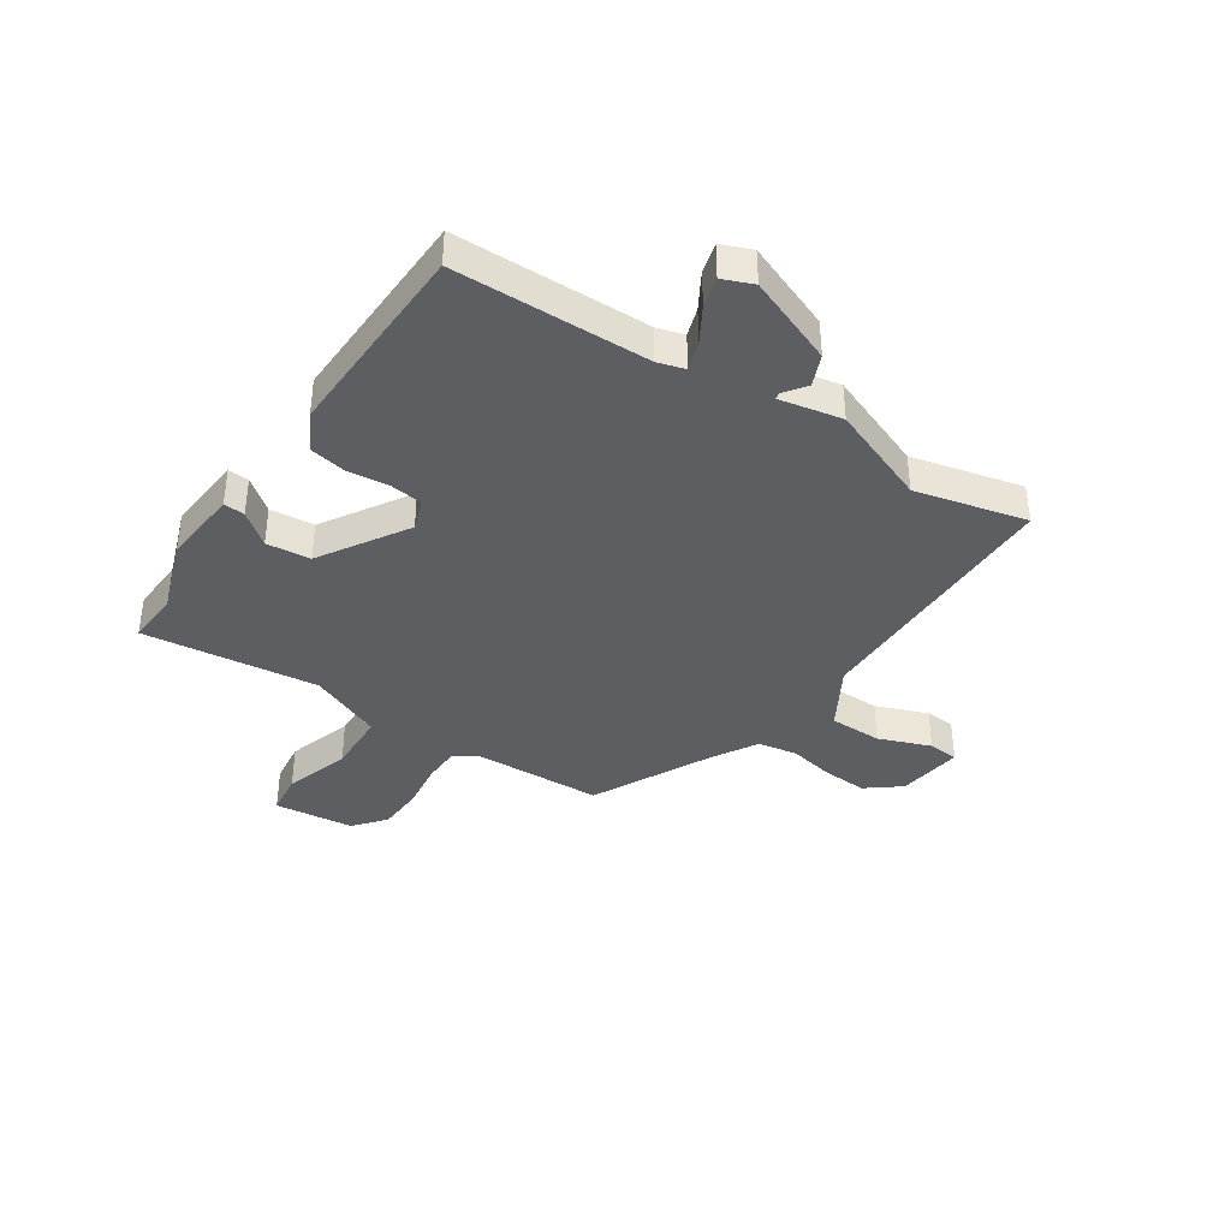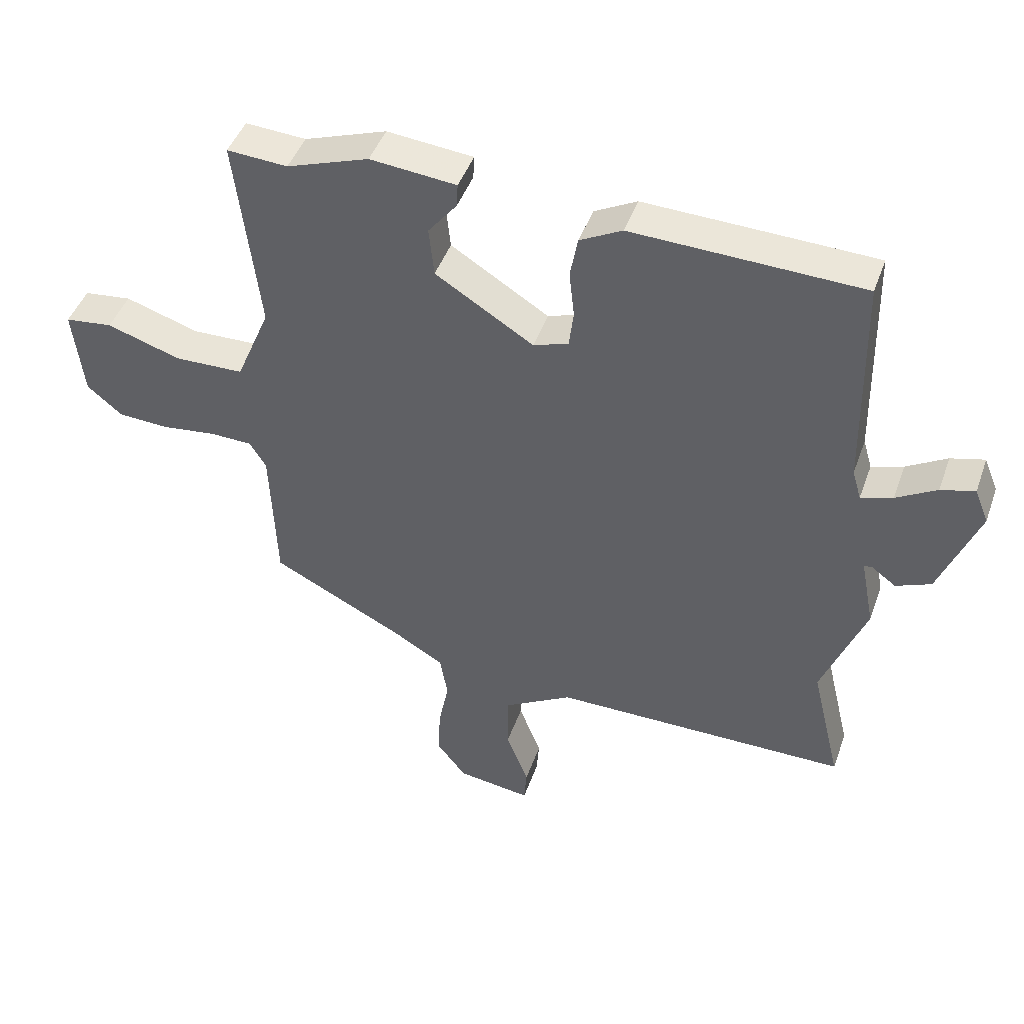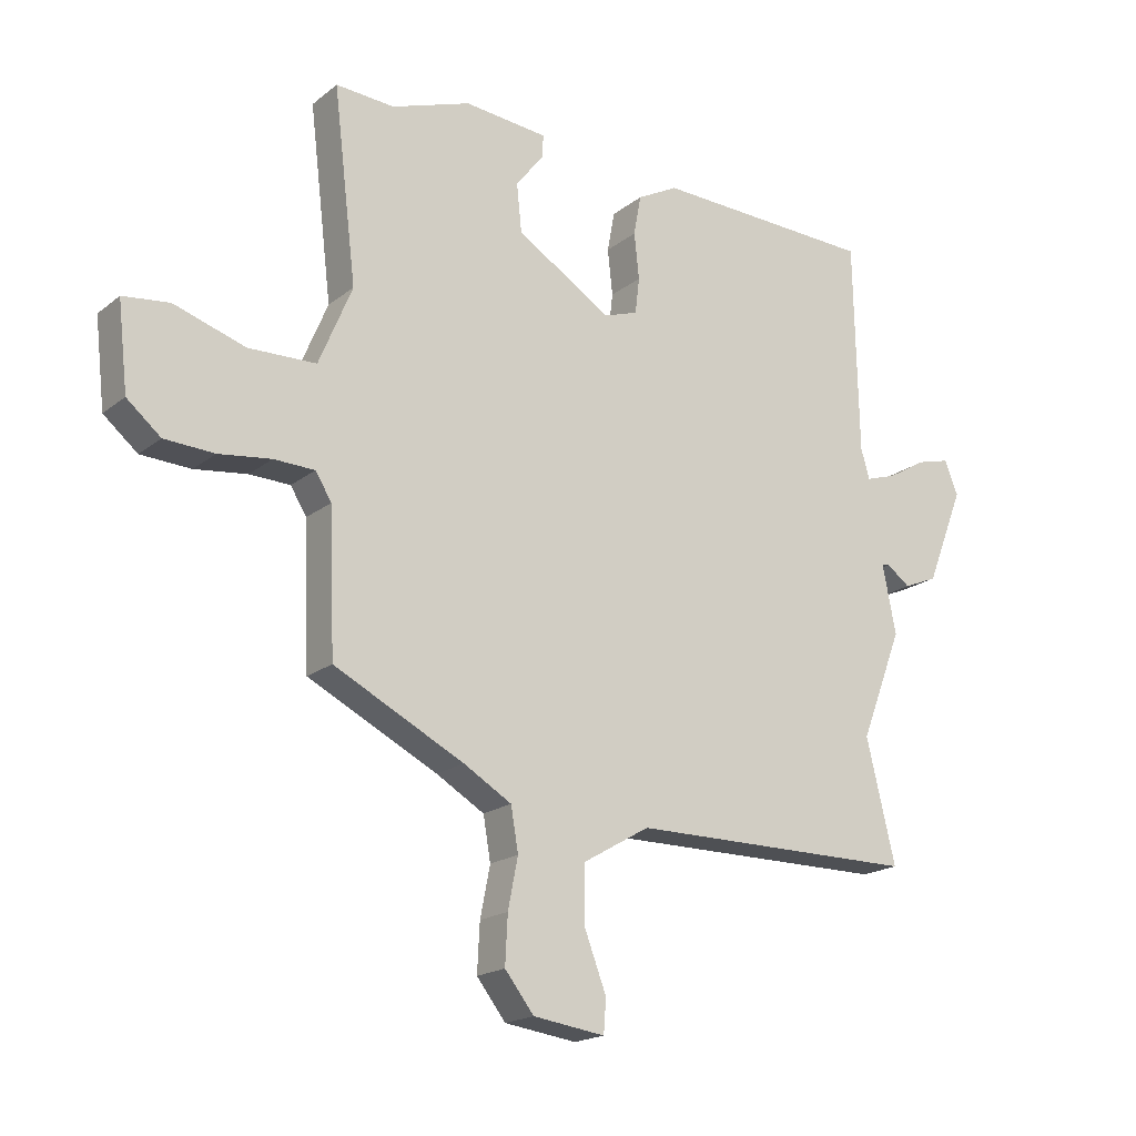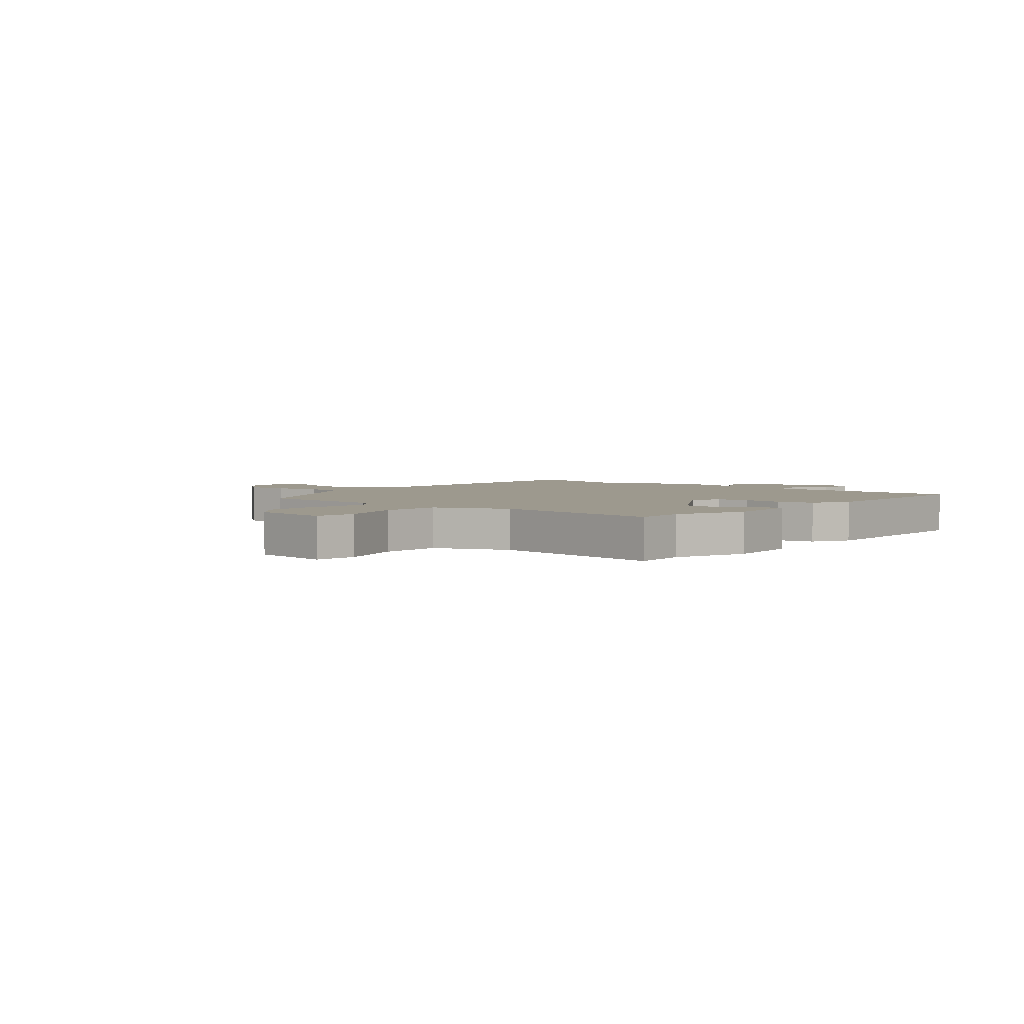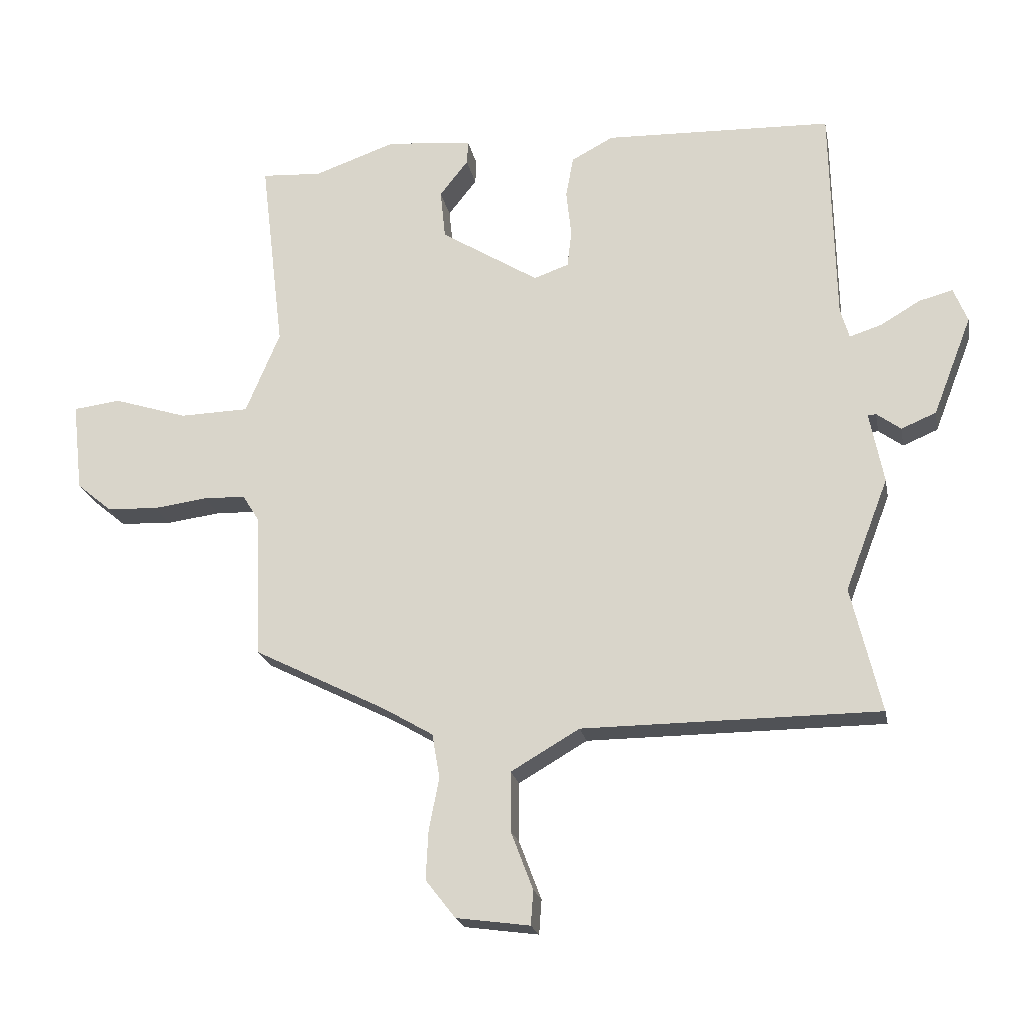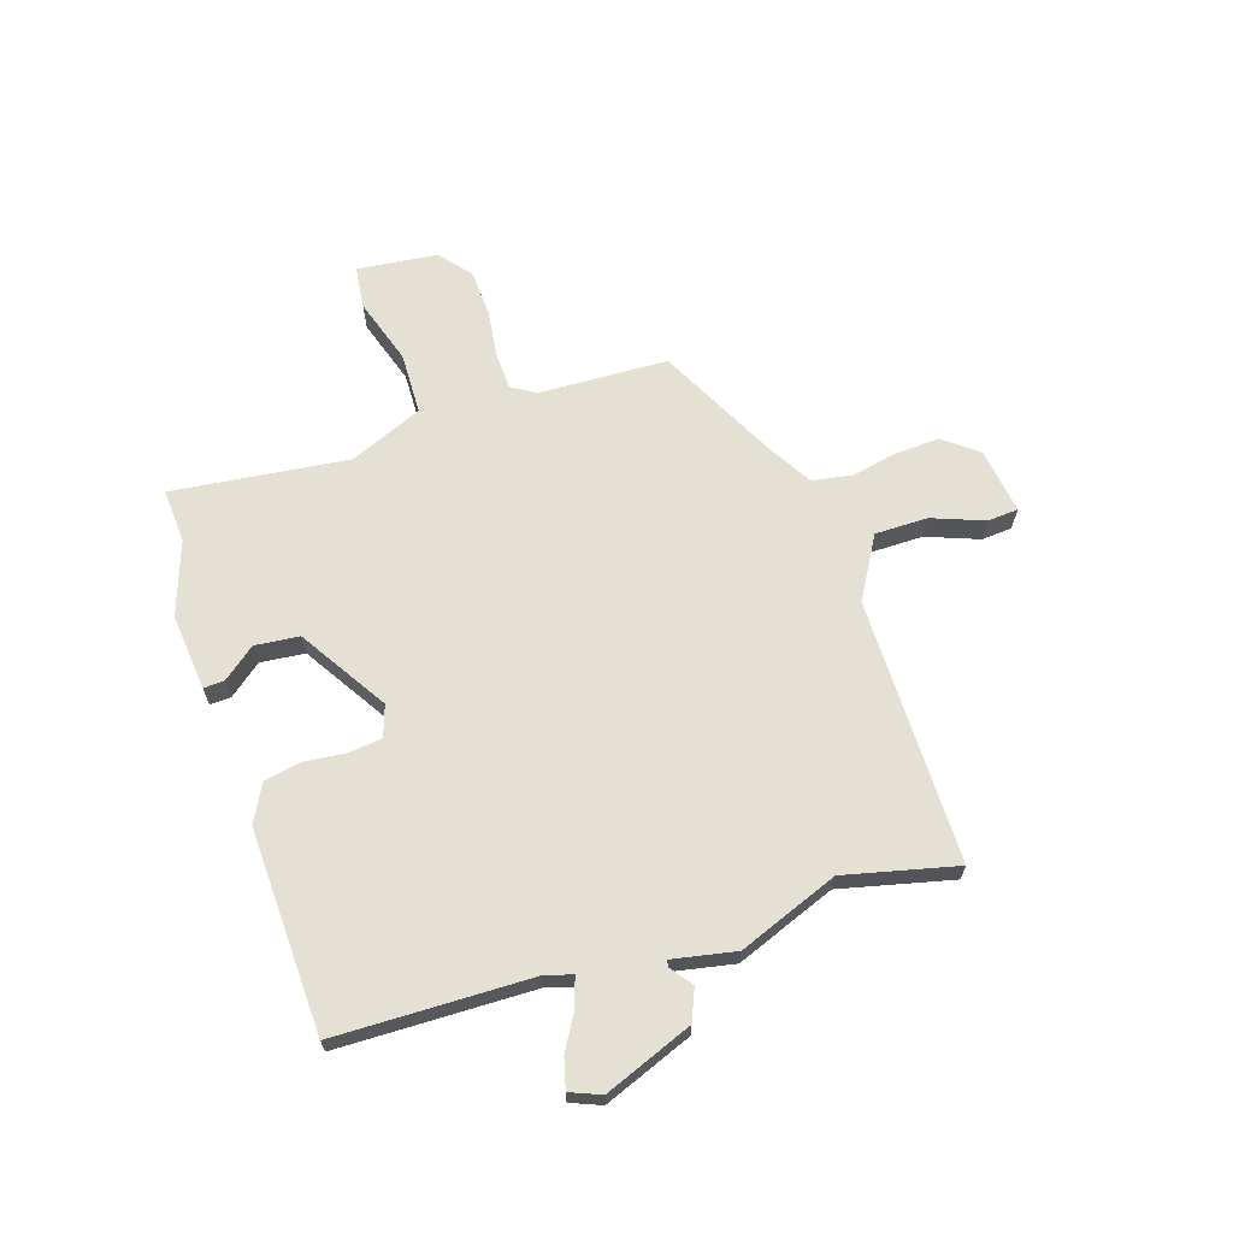
<metadata>
{"format":"obj","ext":"obj","renderer":"f3d","projection":"perspective","resolution":1024,"background":"white","views":[{"elev":-38.9,"azim":56.4,"up":"+Y"},{"elev":45.2,"azim":19.1,"up":"+Z"},{"elev":-18.7,"azim":-34.6,"up":"+Z"},{"elev":3.3,"azim":-49.4,"up":"+Y"},{"elev":-21.1,"azim":10.9,"up":"+Z"},{"elev":66.0,"azim":72.0,"up":"+Y"}]}
</metadata>
<code>
v -0.503 0.07 0.5
v -0.408 0.07 0.494
v -0.279 0.07 0.539
v -0.144 0.07 0.526
v -0.146 0.07 0.489
v -0.191 0.07 0.432
v -0.183 0.07 0.354
v -0.029 0.07 0.258
v 0.026 0.07 0.277
v 0.033 0.07 0.335
v 0.025 0.07 0.409
v 0.037 0.07 0.474
v 0.103 0.07 0.509
v 0.462 0.07 0.497
v 0.469 0.07 0.153
v 0.483 0.07 0.105
v 0.533 0.07 0.121
v 0.596 0.07 0.158
v 0.649 0.07 0.172
v 0.671 0.07 0.118
v 0.61 0.07 -0.038
v 0.555 0.07 -0.061
v 0.517 0.07 -0.033
v 0.504 0.07 -0.034
v 0.526 0.07 -0.146
v 0.458 0.07 -0.322
v 0.505 0.07 -0.519
v 0.038 0.07 -0.521
v -0.07 0.07 -0.584
v -0.07 0.07 -0.677
v -0.035 0.07 -0.769
v -0.039 0.07 -0.823
v -0.155 0.07 -0.807
v -0.202 0.07 -0.747
v -0.198 0.07 -0.669
v -0.182 0.07 -0.588
v -0.194 0.07 -0.518
v -0.272 0.07 -0.472
v -0.482 0.07 -0.366
v -0.491 0.07 -0.138
v -0.517 0.07 -0.096
v -0.583 0.07 -0.094
v -0.668 0.07 -0.105
v -0.749 0.07 -0.101
v -0.804 0.07 -0.055
v -0.82 0.07 0.086
v -0.745 0.07 0.095
v -0.629 0.07 0.058
v -0.52 0.07 0.061
v -0.466 0.07 0.19
v -0.503 0 0.5
v -0.408 0 0.494
v -0.279 0 0.539
v -0.144 0 0.526
v -0.146 0 0.489
v -0.191 0 0.432
v -0.183 0 0.354
v -0.029 0 0.258
v 0.026 0 0.277
v 0.033 0 0.335
v 0.025 0 0.409
v 0.037 0 0.474
v 0.103 0 0.509
v 0.462 0 0.497
v 0.469 0 0.153
v 0.483 0 0.105
v 0.533 0 0.121
v 0.596 0 0.158
v 0.649 0 0.172
v 0.671 0 0.118
v 0.61 0 -0.038
v 0.555 0 -0.061
v 0.517 0 -0.033
v 0.504 0 -0.034
v 0.526 0 -0.146
v 0.458 0 -0.322
v 0.505 0 -0.519
v 0.038 0 -0.521
v -0.07 0 -0.584
v -0.07 0 -0.677
v -0.035 0 -0.769
v -0.039 0 -0.823
v -0.155 0 -0.807
v -0.202 0 -0.747
v -0.198 0 -0.669
v -0.182 0 -0.588
v -0.194 0 -0.518
v -0.272 0 -0.472
v -0.482 0 -0.366
v -0.491 0 -0.138
v -0.517 0 -0.096
v -0.583 0 -0.094
v -0.668 0 -0.105
v -0.749 0 -0.101
v -0.804 0 -0.055
v -0.82 0 0.086
v -0.745 0 0.095
v -0.629 0 0.058
v -0.52 0 0.061
v -0.466 0 0.19
f 45 46 47 48
f 45 48 49
f 42 43 44 45
f 41 42 45 49
f 40 41 49 50
f 38 39 40 50
f 33 34 35 36
f 31 32 33 36
f 30 31 36 37
f 29 30 37
f 28 29 37 38
f 26 27 28 38
f 24 25 26 38
f 20 21 22 23
f 20 23 24
f 17 18 19 20
f 16 17 20 24
f 15 16 24 38
f 10 11 12 13
f 9 10 13 14
f 3 4 5 6
f 2 3 6 7
f 1 2 7 8
f 38 50 1 8
f 9 14 15 38
f 8 9 38
f 98 97 96 95
f 99 98 95
f 95 94 93 92
f 99 95 92 91
f 100 99 91 90
f 100 90 89 88
f 86 85 84 83
f 86 83 82 81
f 87 86 81 80
f 87 80 79
f 88 87 79 78
f 88 78 77 76
f 88 76 75 74
f 73 72 71 70
f 74 73 70
f 70 69 68 67
f 74 70 67 66
f 88 74 66 65
f 63 62 61 60
f 64 63 60 59
f 56 55 54 53
f 57 56 53 52
f 58 57 52 51
f 58 51 100 88
f 88 65 64 59
f 88 59 58
f 1 51 52 2
f 2 52 53 3
f 3 53 54 4
f 4 54 55 5
f 5 55 56 6
f 6 56 57 7
f 7 57 58 8
f 8 58 59 9
f 9 59 60 10
f 10 60 61 11
f 11 61 62 12
f 12 62 63 13
f 13 63 64 14
f 14 64 65 15
f 15 65 66 16
f 16 66 67 17
f 17 67 68 18
f 18 68 69 19
f 19 69 70 20
f 20 70 71 21
f 21 71 72 22
f 22 72 73 23
f 23 73 74 24
f 24 74 75 25
f 25 75 76 26
f 26 76 77 27
f 27 77 78 28
f 28 78 79 29
f 29 79 80 30
f 30 80 81 31
f 31 81 82 32
f 32 82 83 33
f 33 83 84 34
f 34 84 85 35
f 35 85 86 36
f 36 86 87 37
f 37 87 88 38
f 38 88 89 39
f 39 89 90 40
f 40 90 91 41
f 41 91 92 42
f 42 92 93 43
f 43 93 94 44
f 44 94 95 45
f 45 95 96 46
f 46 96 97 47
f 47 97 98 48
f 48 98 99 49
f 49 99 100 50
f 50 100 51 1

</code>
